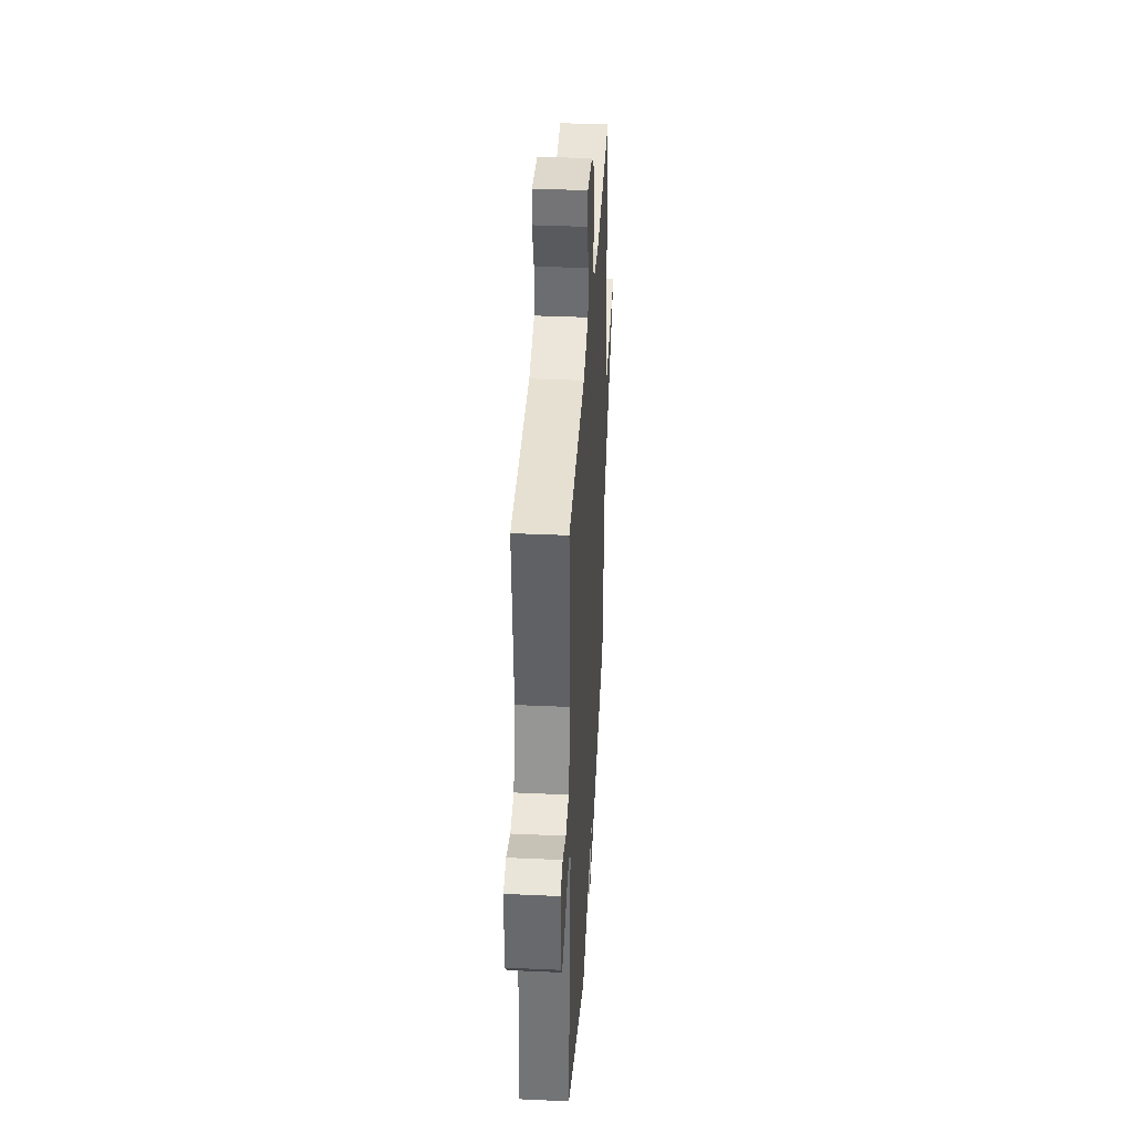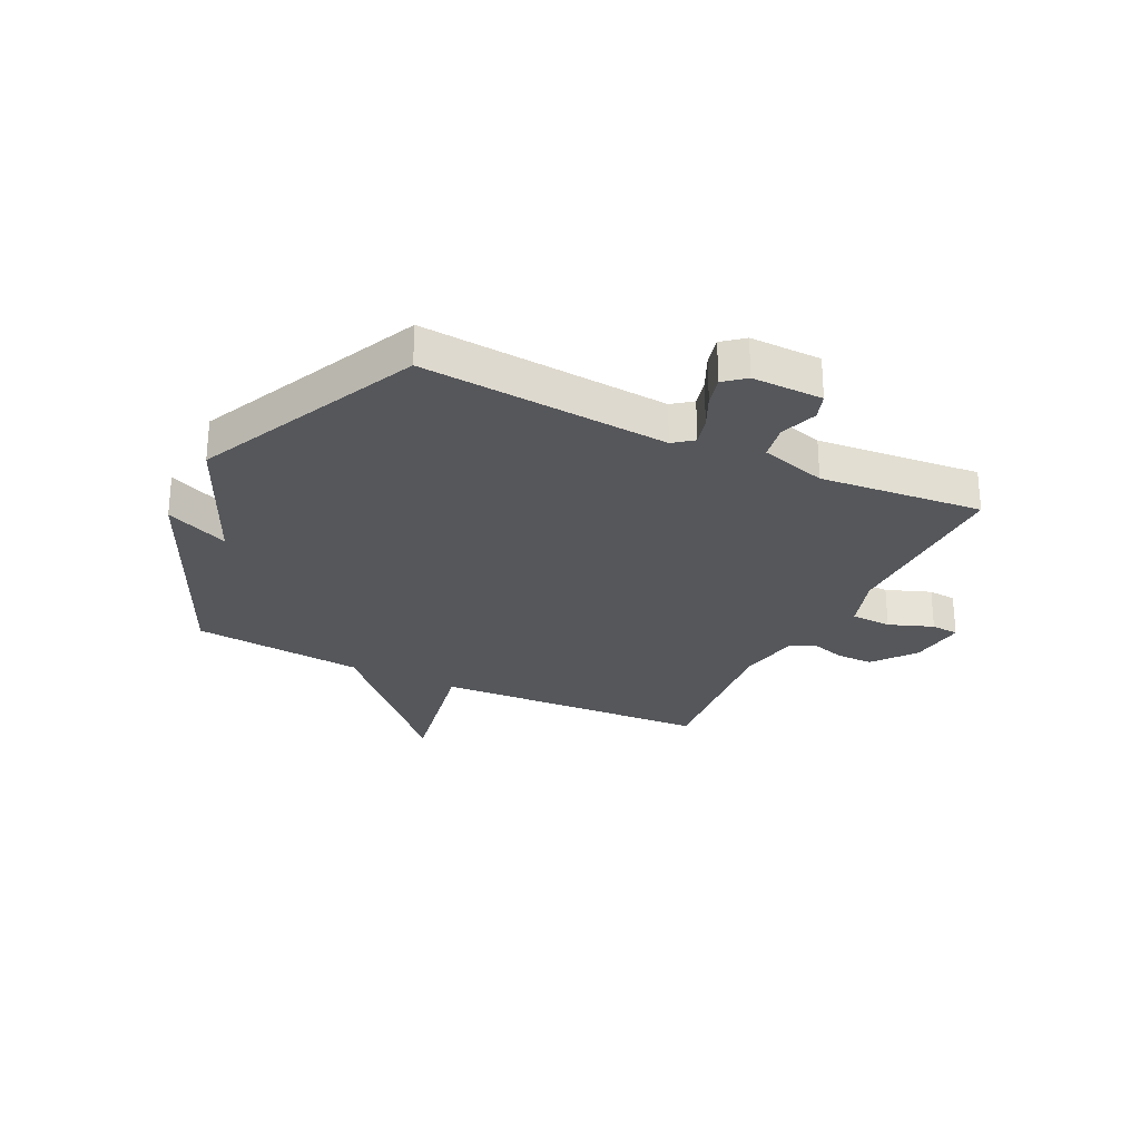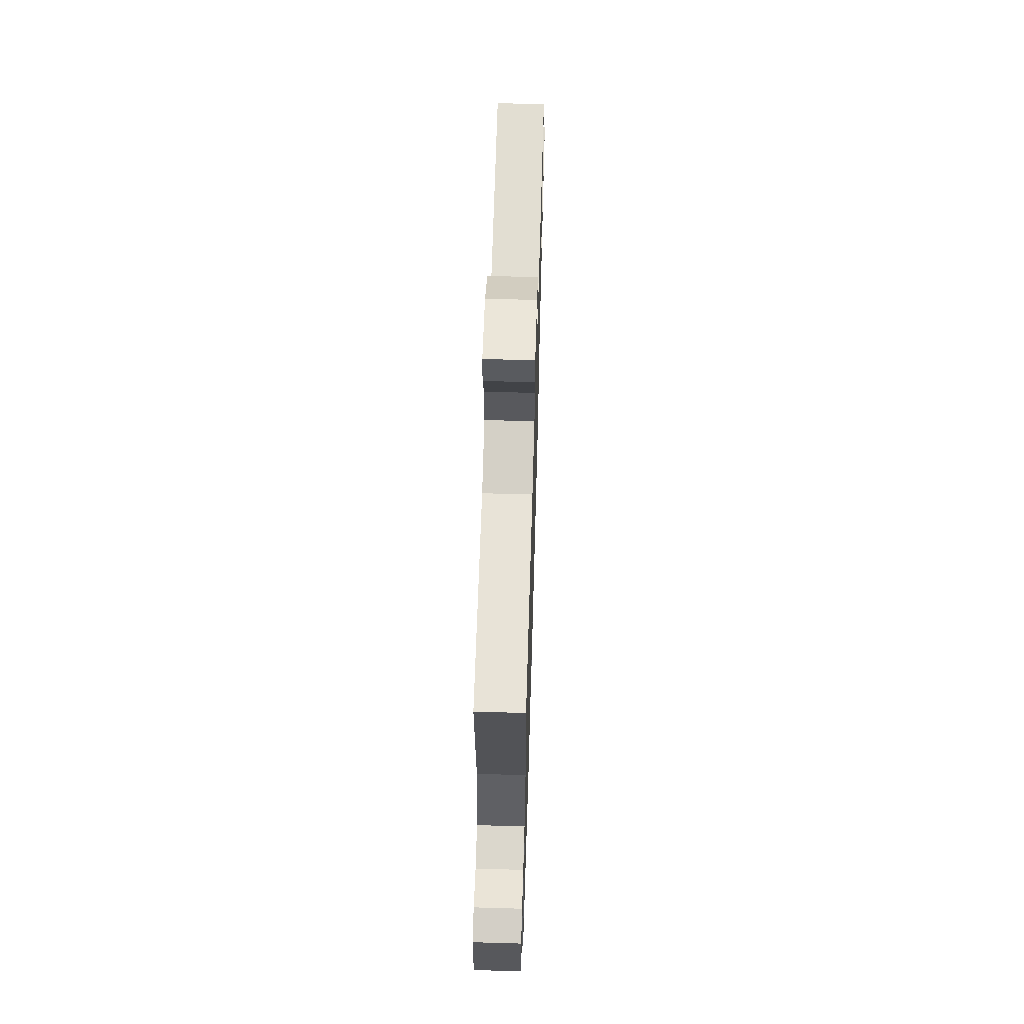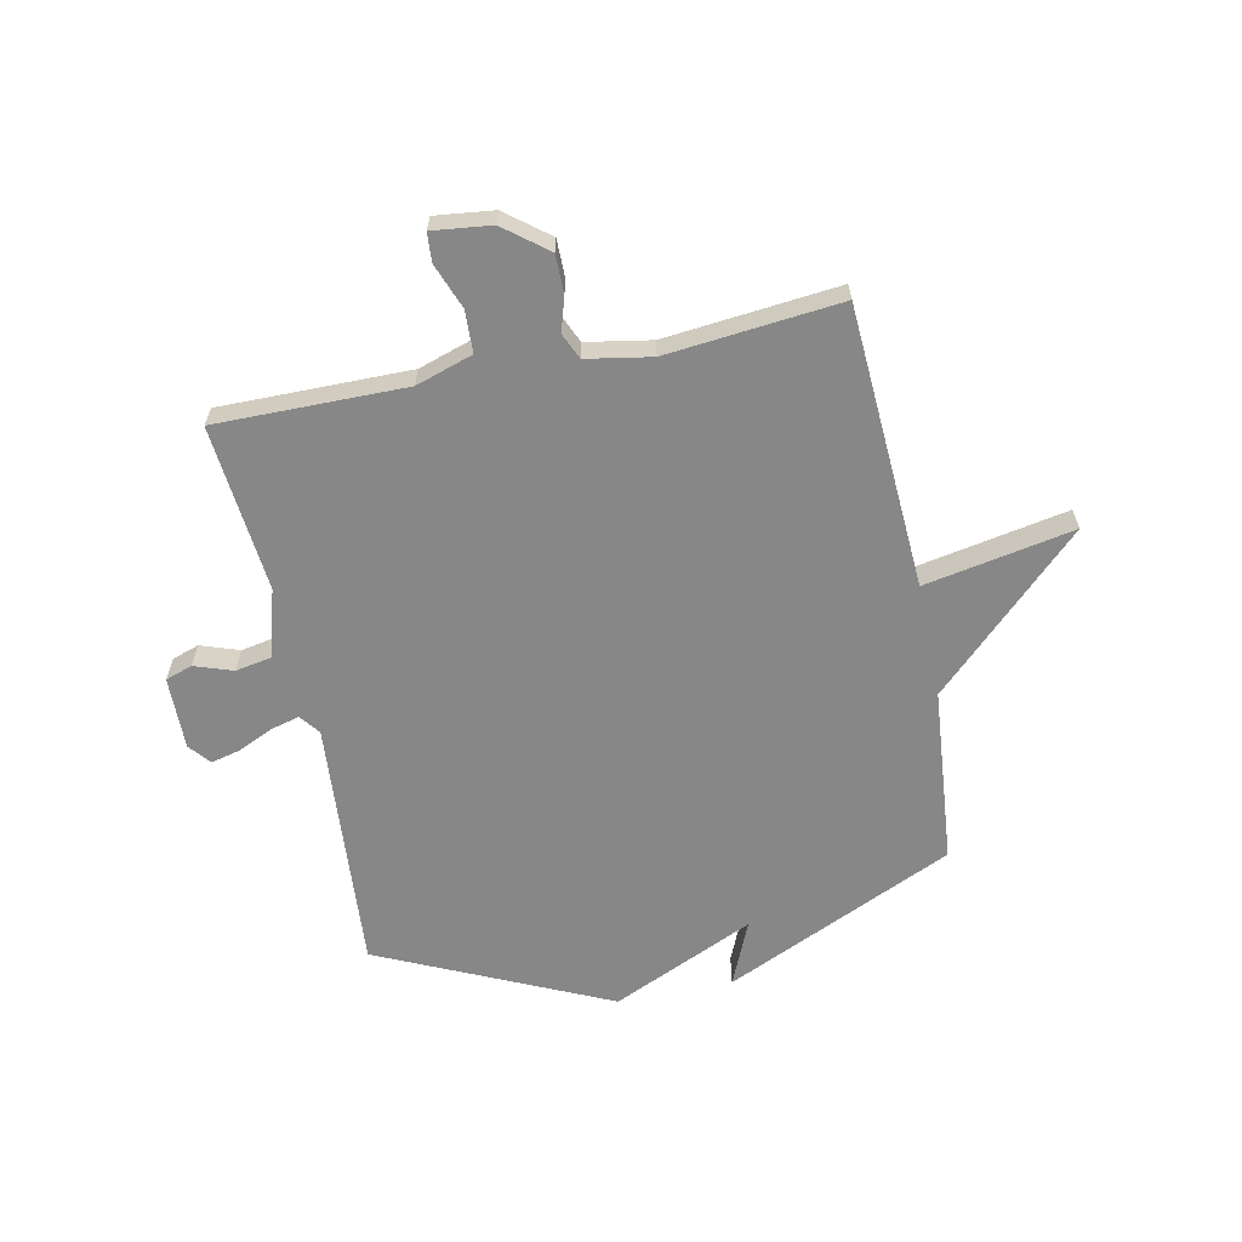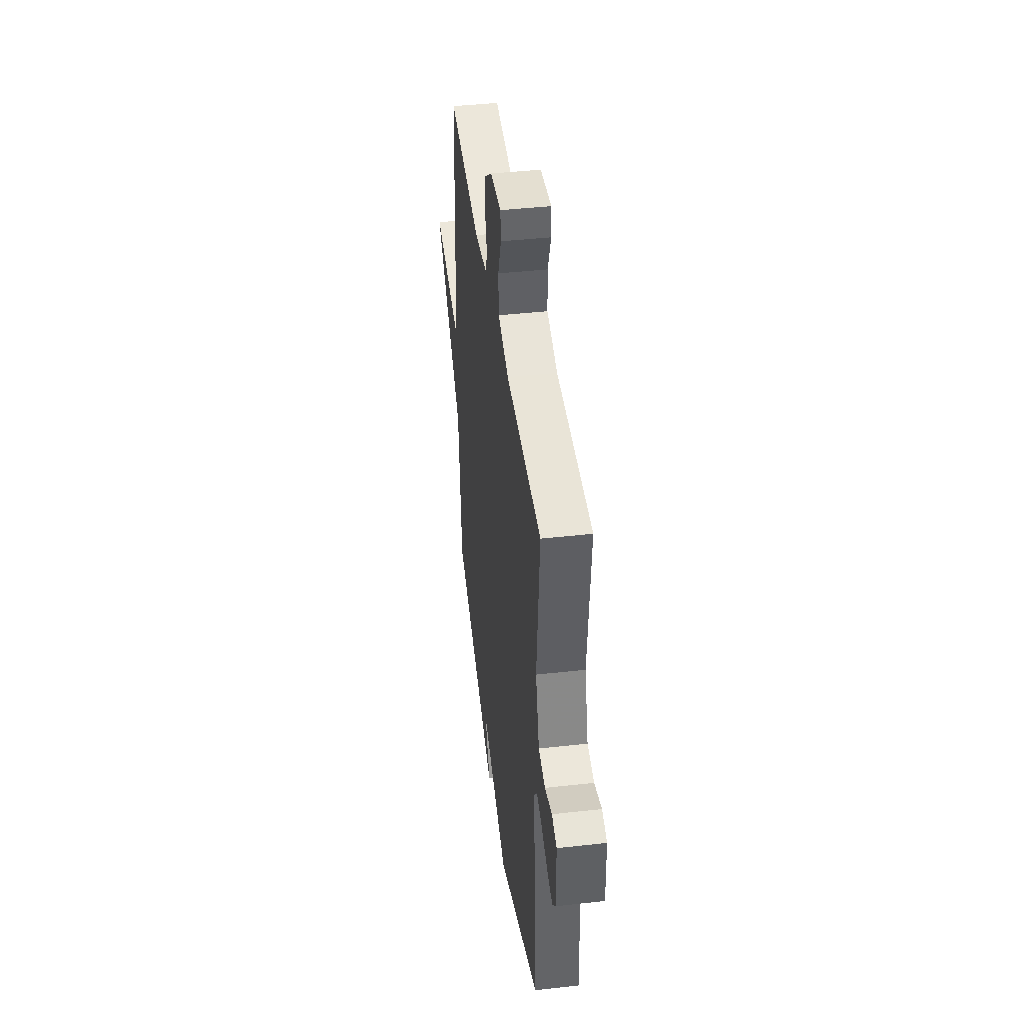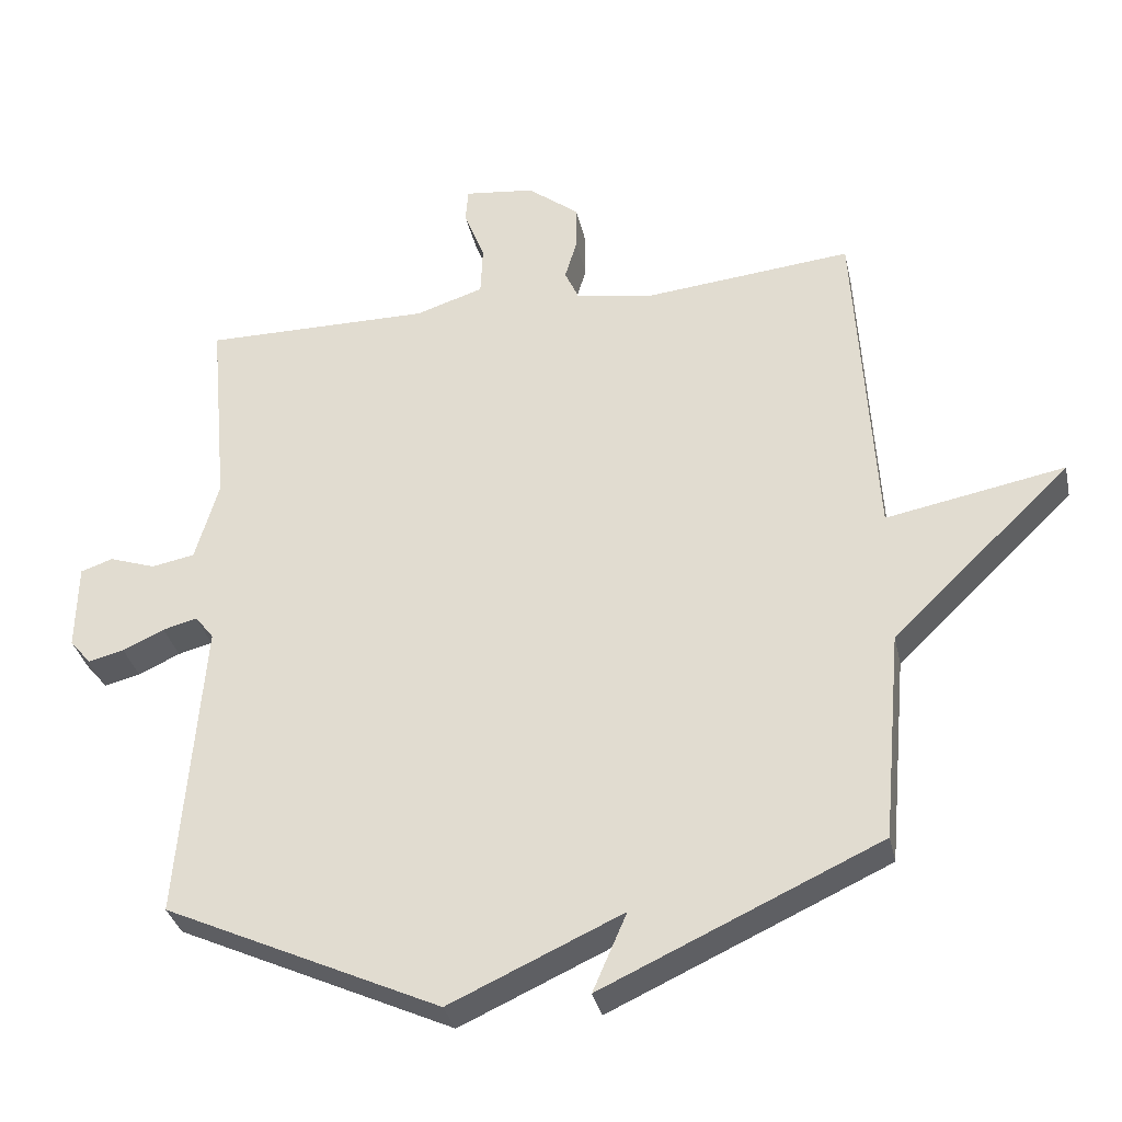
<metadata>
{"format":"obj","ext":"obj","renderer":"f3d","projection":"perspective","resolution":1024,"background":"white","views":[{"elev":37.9,"azim":-86.7,"up":"+Z"},{"elev":-27.0,"azim":-116.1,"up":"+Y"},{"elev":62.3,"azim":-88.3,"up":"+Z"},{"elev":-62.4,"azim":11.7,"up":"+Y"},{"elev":43.6,"azim":-97.5,"up":"+Z"},{"elev":-33.8,"azim":12.2,"up":"+Z"}]}
</metadata>
<code>
v -0.5 0.07 0.5
v -0.17 0.07 0.498
v -0.071 0.07 0.53
v -0.068 0.07 0.603
v -0.098 0.07 0.682
v -0.094 0.07 0.732
v 0.008 0.07 0.72
v 0.083 0.07 0.661
v 0.083 0.07 0.595
v 0.065 0.07 0.535
v 0.085 0.07 0.49
v 0.198 0.07 0.47
v 0.5 0.07 0.5
v 0.528 0.07 0.007
v 0.787 0.07 0.056
v 0.528 0.07 -0.193
v 0.5 0.07 -0.5
v 0.099 0.07 -0.684
v 0.148 0.07 -0.571
v -0.101 0.07 -0.684
v -0.5 0.07 -0.5
v -0.466 0.07 -0.059
v -0.493 0.07 -0.024
v -0.543 0.07 -0.037
v -0.603 0.07 -0.065
v -0.655 0.07 -0.078
v -0.686 0.07 -0.041
v -0.684 0.07 0.086
v -0.637 0.07 0.102
v -0.57 0.07 0.079
v -0.507 0.07 0.091
v -0.473 0.07 0.209
v -0.5 0 0.5
v -0.17 0 0.498
v -0.071 0 0.53
v -0.068 0 0.603
v -0.098 0 0.682
v -0.094 0 0.732
v 0.008 0 0.72
v 0.083 0 0.661
v 0.083 0 0.595
v 0.065 0 0.535
v 0.085 0 0.49
v 0.198 0 0.47
v 0.5 0 0.5
v 0.528 0 0.007
v 0.787 0 0.056
v 0.528 0 -0.193
v 0.5 0 -0.5
v 0.099 0 -0.684
v 0.148 0 -0.571
v -0.101 0 -0.684
v -0.5 0 -0.5
v -0.466 0 -0.059
v -0.493 0 -0.024
v -0.543 0 -0.037
v -0.603 0 -0.065
v -0.655 0 -0.078
v -0.686 0 -0.041
v -0.684 0 0.086
v -0.637 0 0.102
v -0.57 0 0.079
v -0.507 0 0.091
v -0.473 0 0.209
f 28 29 30
f 27 28 30
f 26 27 30
f 25 26 30
f 24 25 30
f 23 24 30 31
f 22 23 31 32
f 19 20 21 22
f 16 17 18 19
f 16 19 22 32
f 14 15 16
f 14 16 32
f 13 14 32
f 12 13 32
f 8 9 10
f 7 8 10
f 6 7 10
f 5 6 10
f 4 5 10
f 3 4 10 11
f 2 3 11
f 11 12 32
f 2 11 32
f 1 2 32
f 62 61 60
f 62 60 59
f 62 59 58
f 62 58 57
f 62 57 56
f 63 62 56 55
f 64 63 55 54
f 54 53 52 51
f 51 50 49 48
f 64 54 51 48
f 48 47 46
f 64 48 46
f 64 46 45
f 64 45 44
f 42 41 40
f 42 40 39
f 42 39 38
f 42 38 37
f 42 37 36
f 43 42 36 35
f 43 35 34
f 64 44 43
f 64 43 34
f 64 34 33
f 1 33 34 2
f 2 34 35 3
f 3 35 36 4
f 4 36 37 5
f 5 37 38 6
f 6 38 39 7
f 7 39 40 8
f 8 40 41 9
f 9 41 42 10
f 10 42 43 11
f 11 43 44 12
f 12 44 45 13
f 13 45 46 14
f 14 46 47 15
f 15 47 48 16
f 16 48 49 17
f 17 49 50 18
f 18 50 51 19
f 19 51 52 20
f 20 52 53 21
f 21 53 54 22
f 22 54 55 23
f 23 55 56 24
f 24 56 57 25
f 25 57 58 26
f 26 58 59 27
f 27 59 60 28
f 28 60 61 29
f 29 61 62 30
f 30 62 63 31
f 31 63 64 32
f 32 64 33 1

</code>
